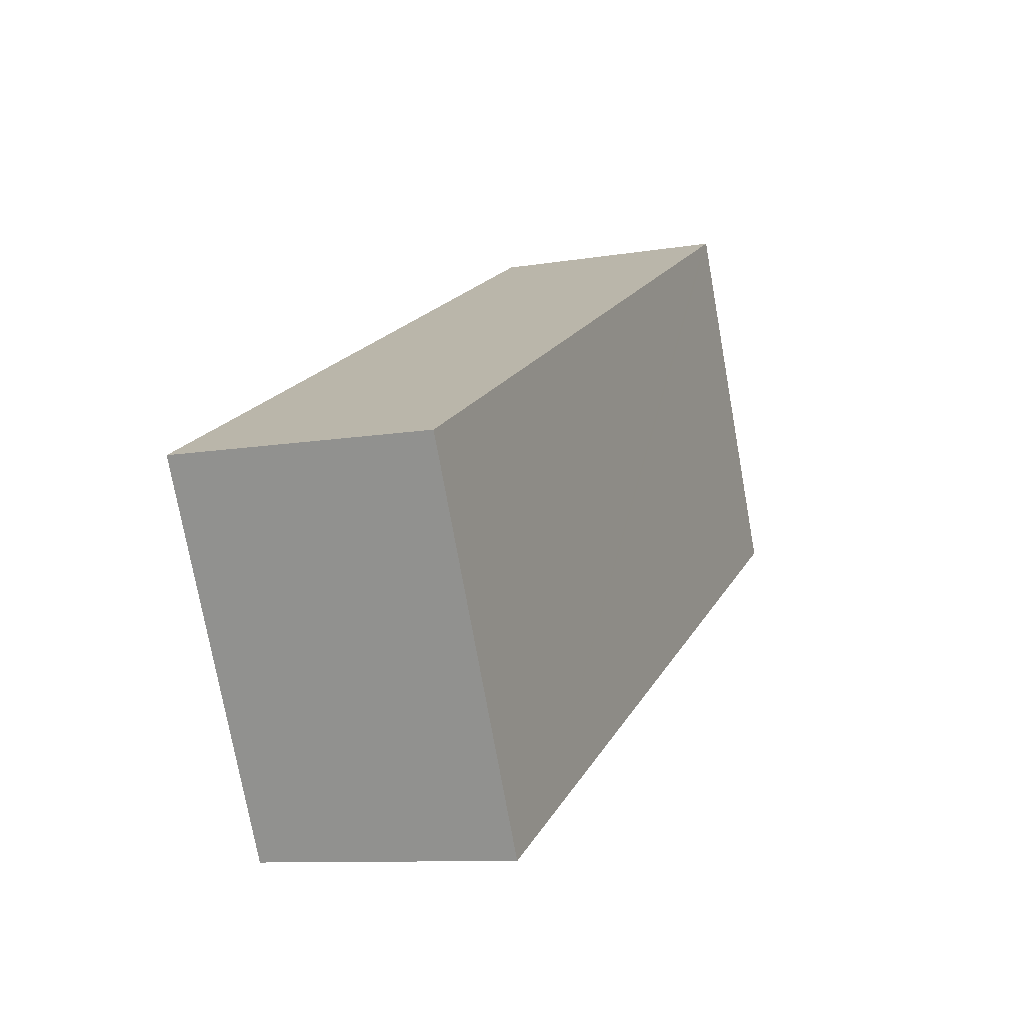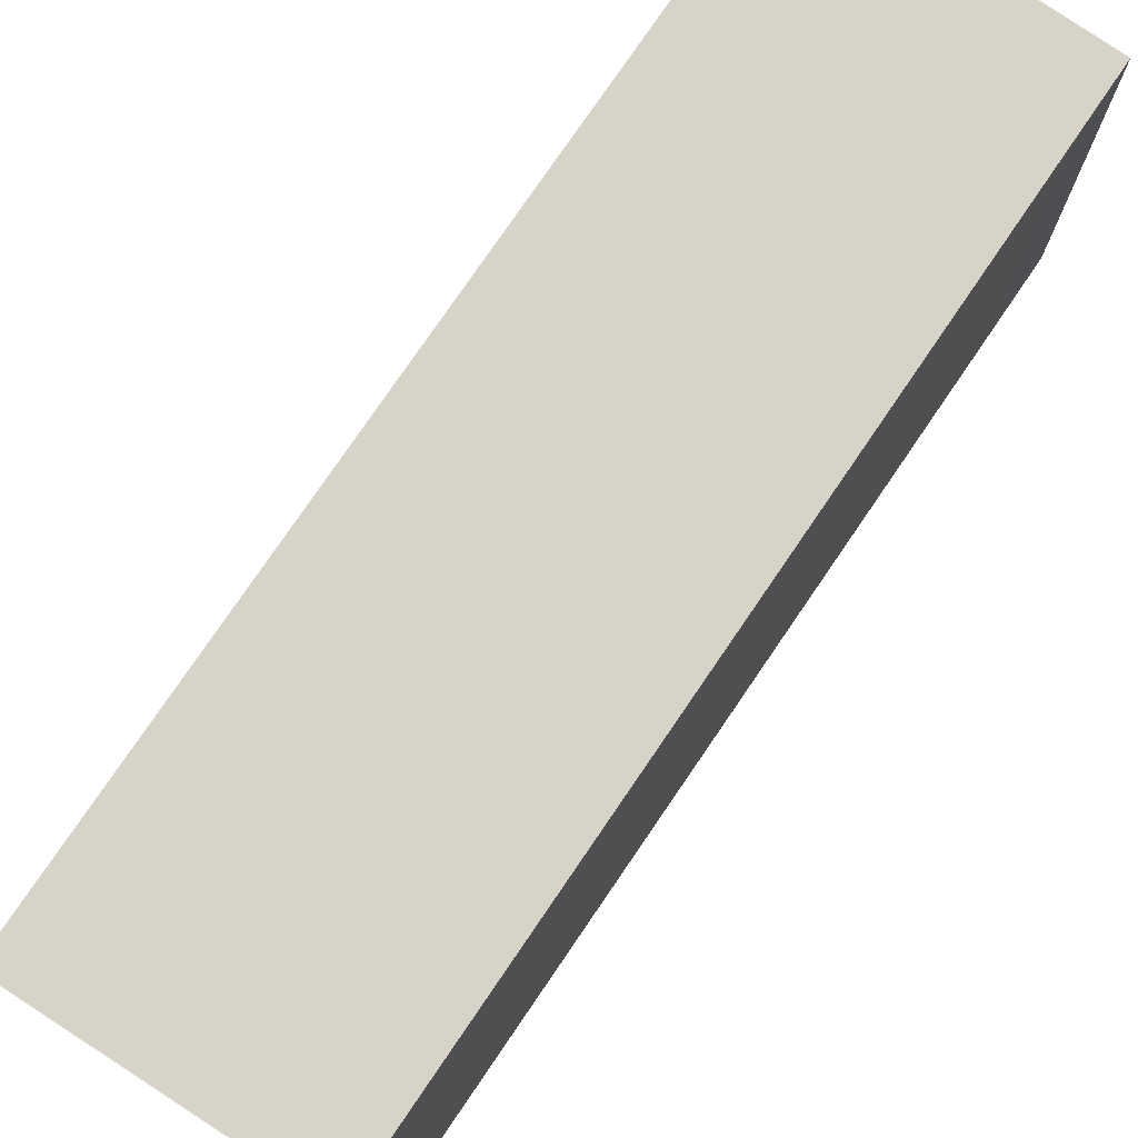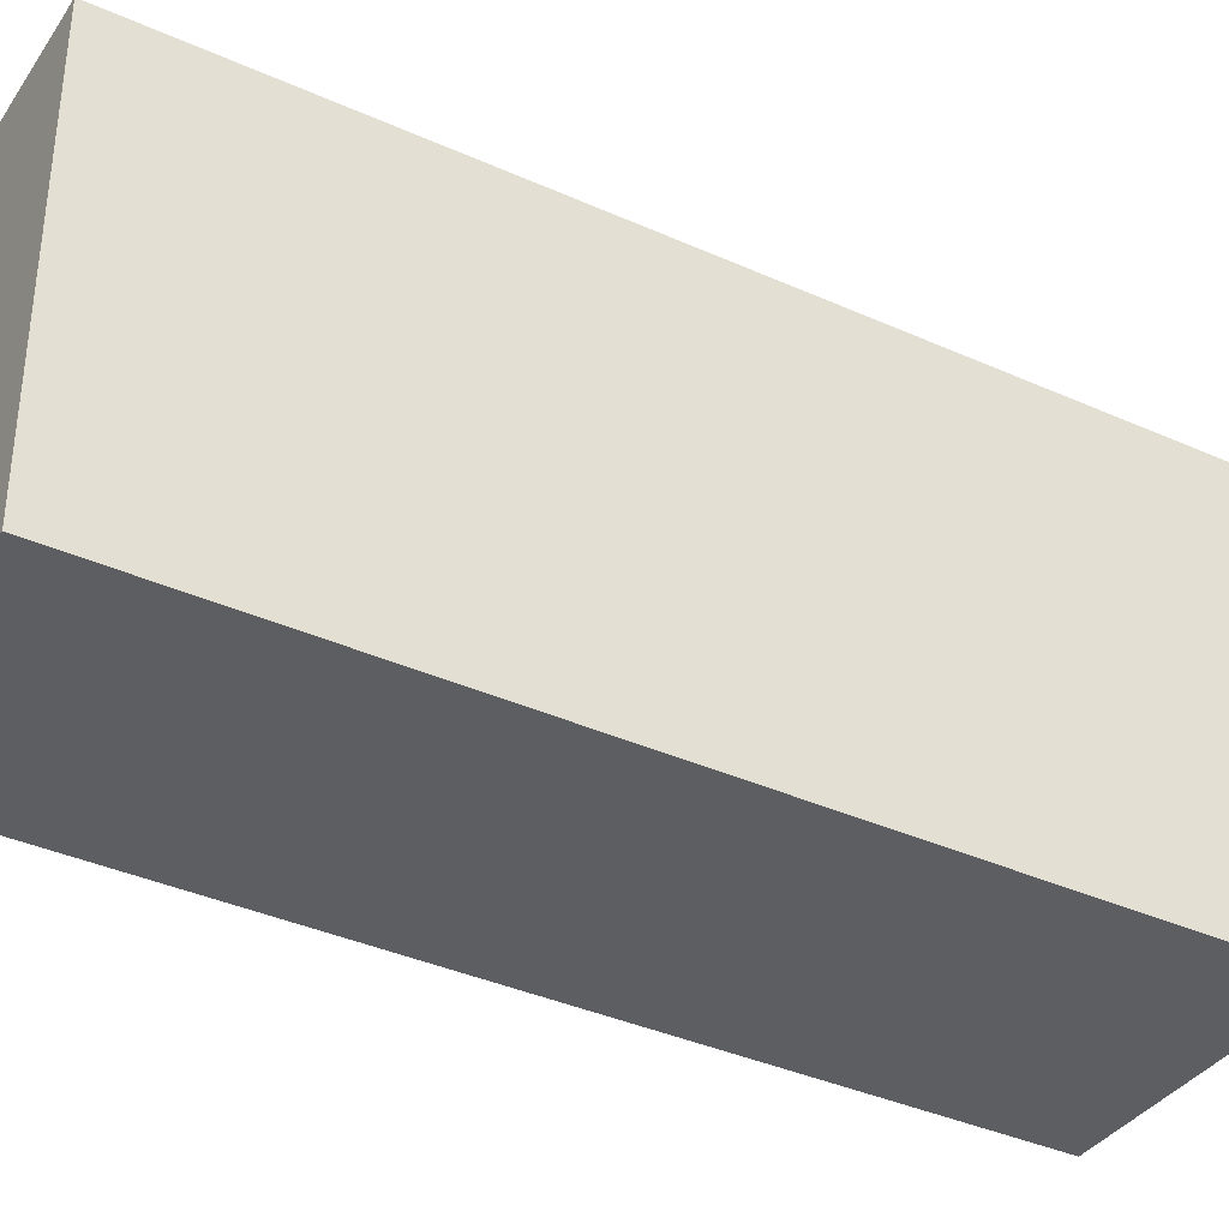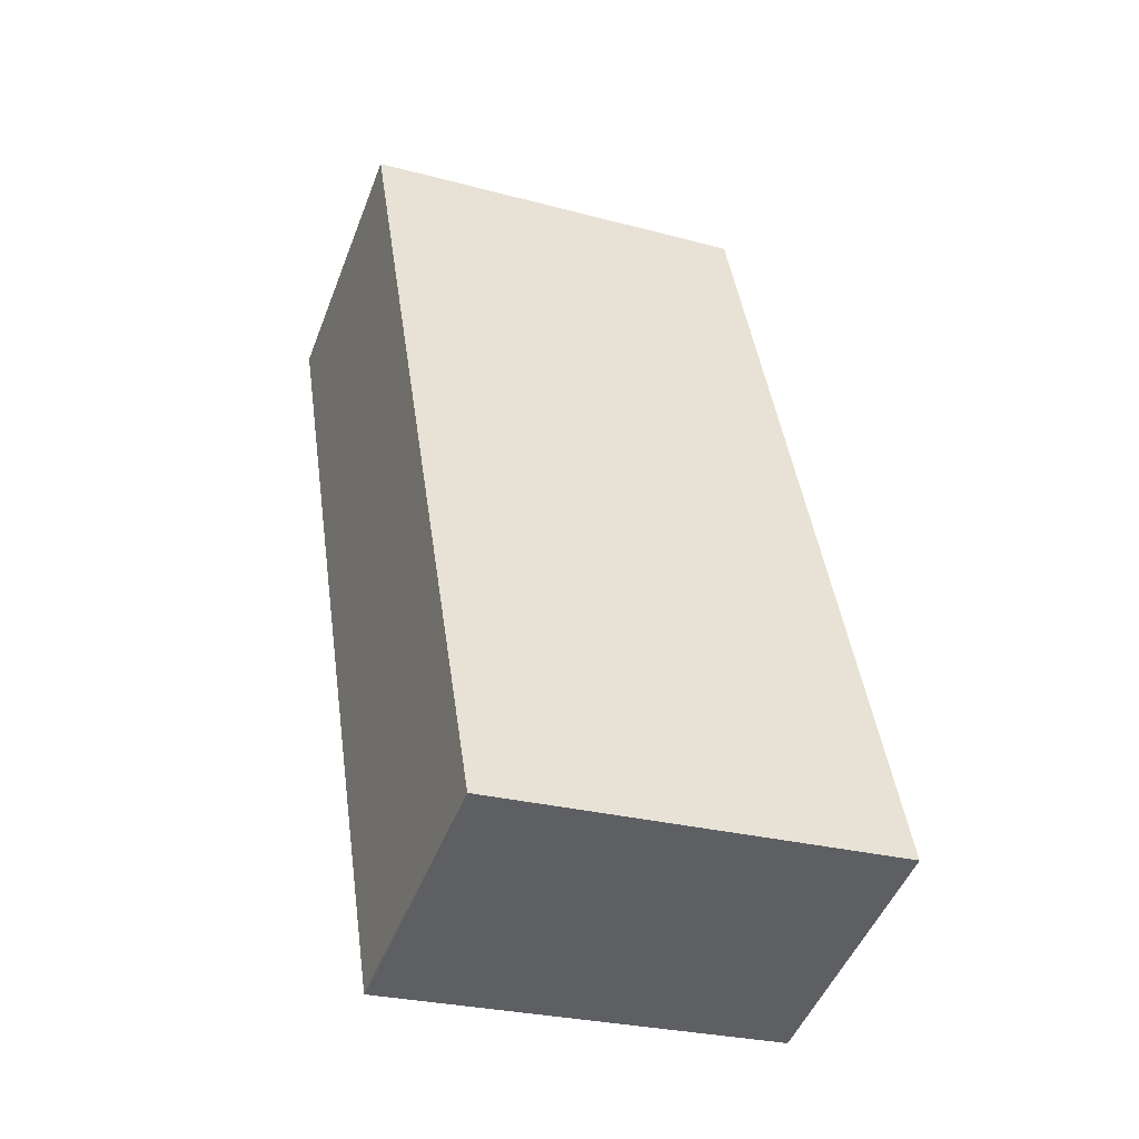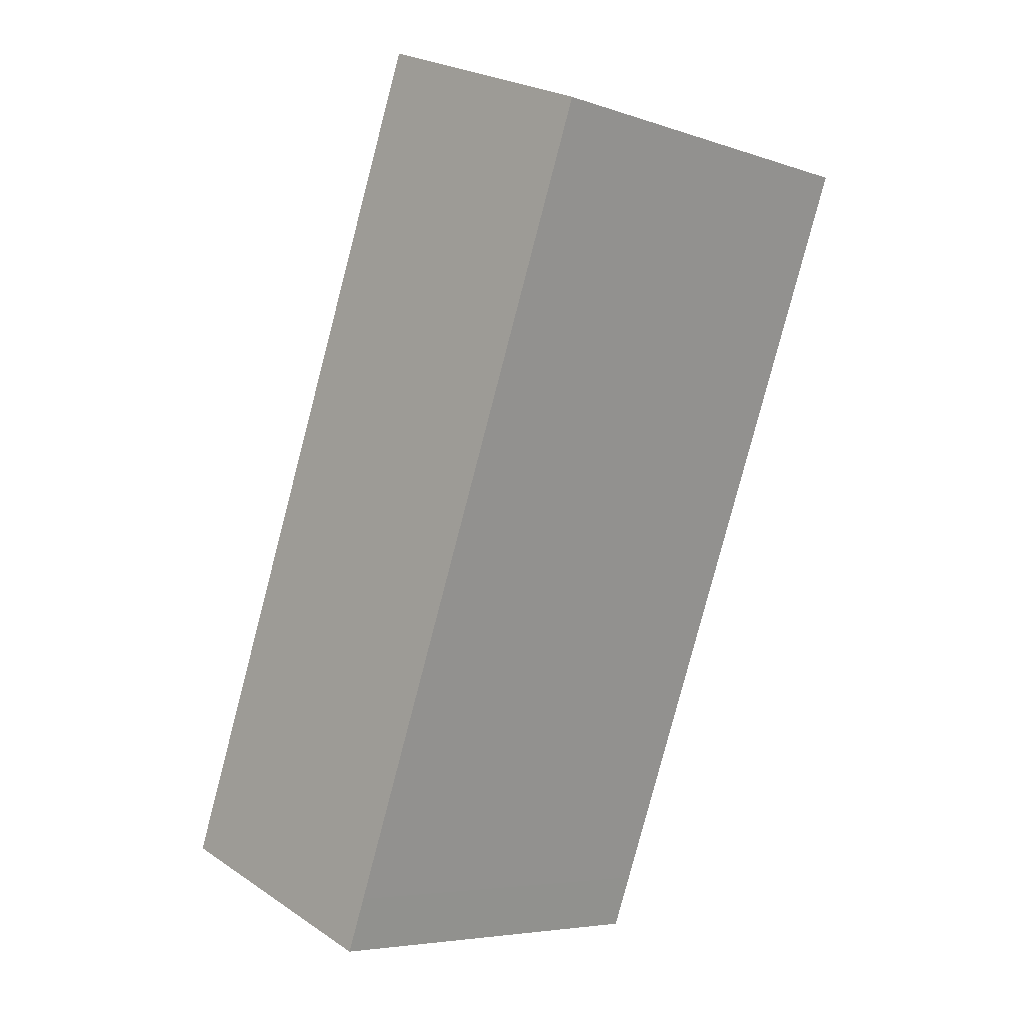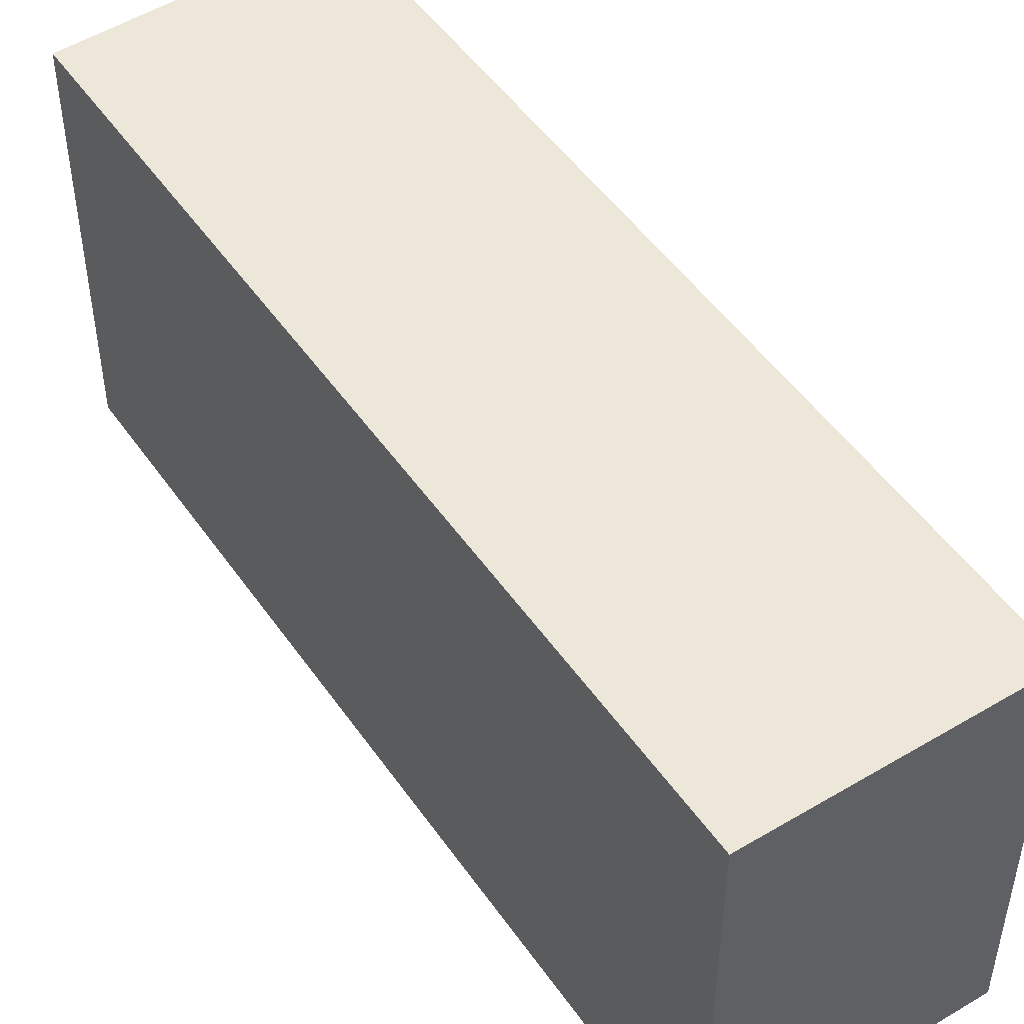
<metadata>
{"format":"obj","ext":"obj","renderer":"f3d","projection":"perspective","resolution":1024,"background":"white","views":[{"elev":-75.3,"azim":10.2,"up":"+Z"},{"elev":77.1,"azim":55.1,"up":"+Y"},{"elev":-37.5,"azim":-99.1,"up":"+Y"},{"elev":-27.1,"azim":-112.5,"up":"+Z"},{"elev":-5.9,"azim":44.7,"up":"+Z"},{"elev":49.9,"azim":167.3,"up":"+Y"}]}
</metadata>
<code>
v  0 4.514 2.764e-16
v  3.005 4.514 -0.437
v  2.776 4.514 -1.038
v  6.218 4.514 8.019
v  3.522 4.514 9.242
v  6.257 4.514 8.122
v  6.257 -4.973e-16 8.122
v  6.218 -4.91e-16 8.019
v  3.005 2.676e-17 -0.437
v  2.776 6.356e-17 -1.038
v  0 0 0
v  3.522 -5.659e-16 9.242
g defaultobject
f 1 2 3
f 2 1 4
f 4 1 5
f 4 5 6
f 7 4 6
f 4 7 2
f 2 7 8
f 2 8 9
f 2 9 3
f 3 9 10
f 10 1 3
f 1 10 11
f 11 5 1
f 5 11 12
f 12 6 5
f 6 12 7
f 10 12 11
f 12 10 9
f 12 9 8
f 12 8 7

</code>
